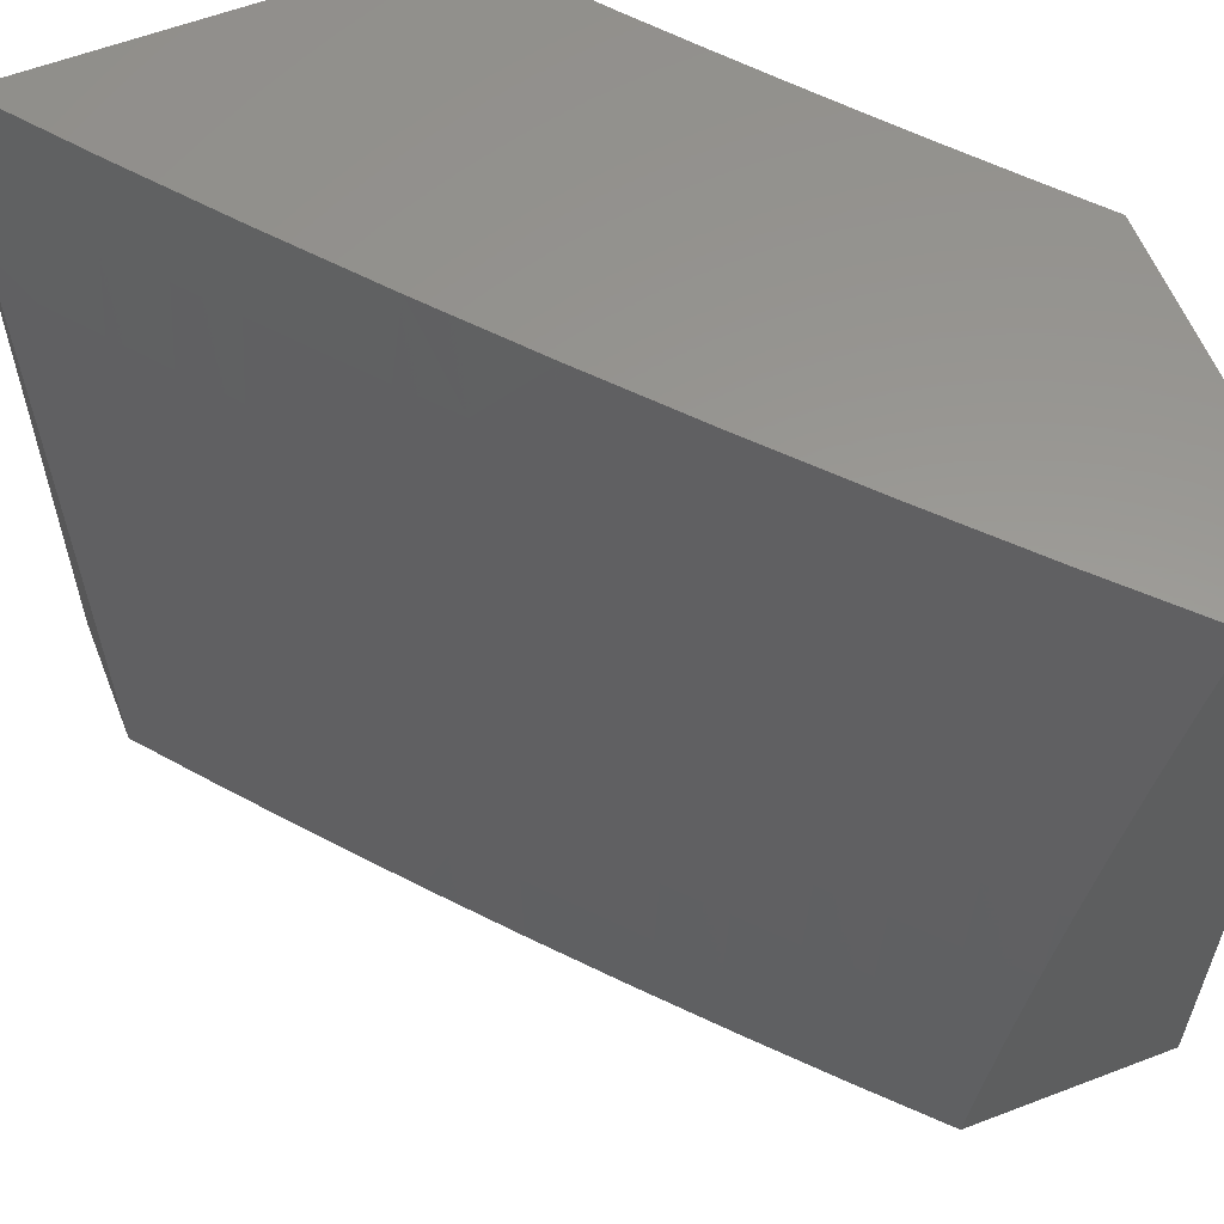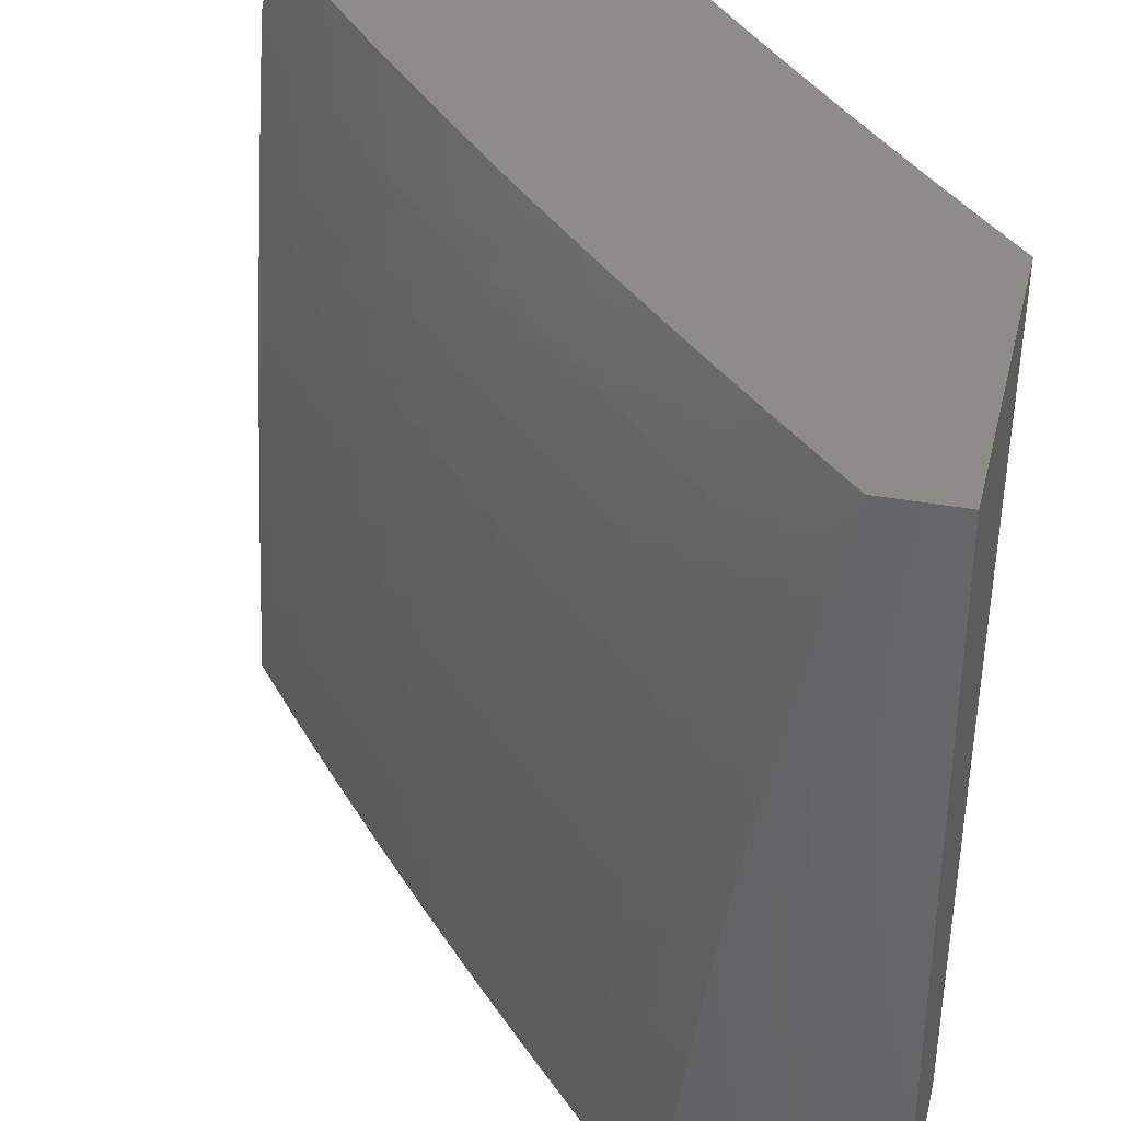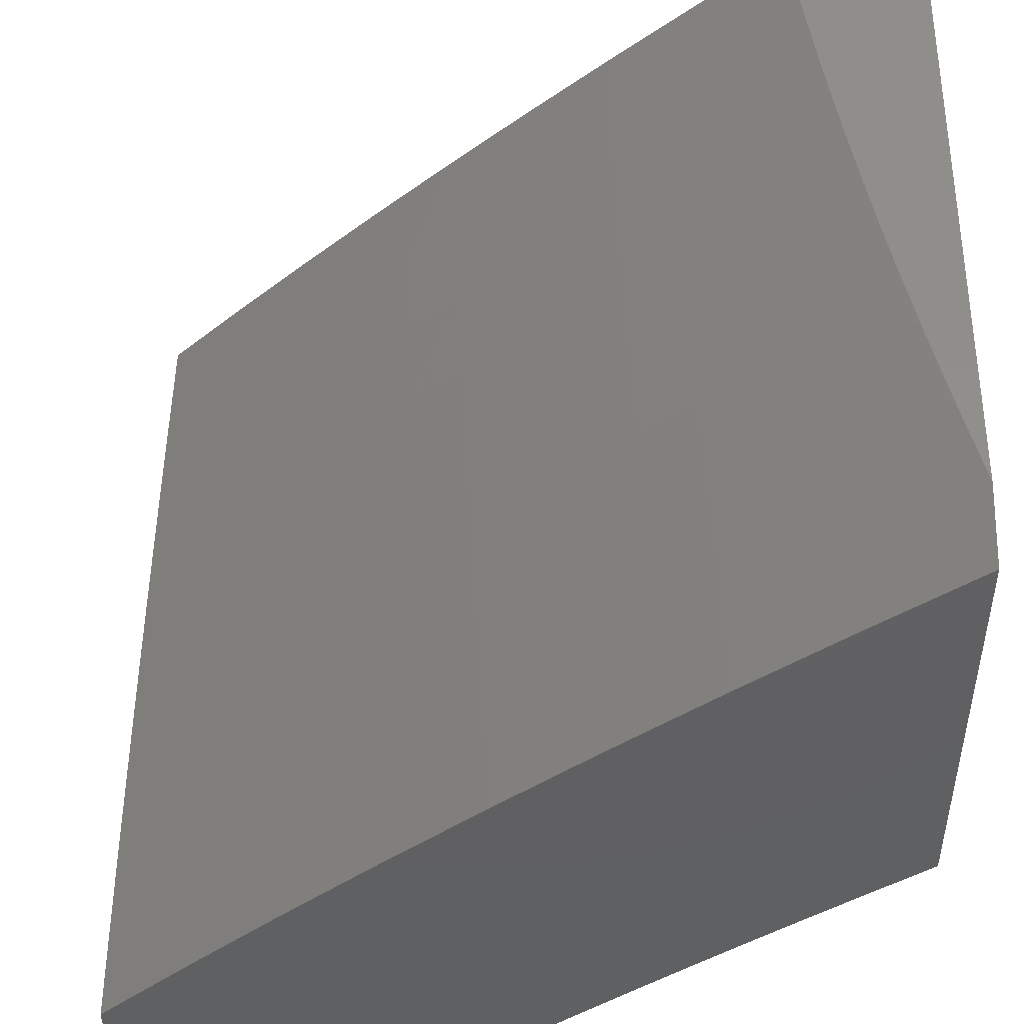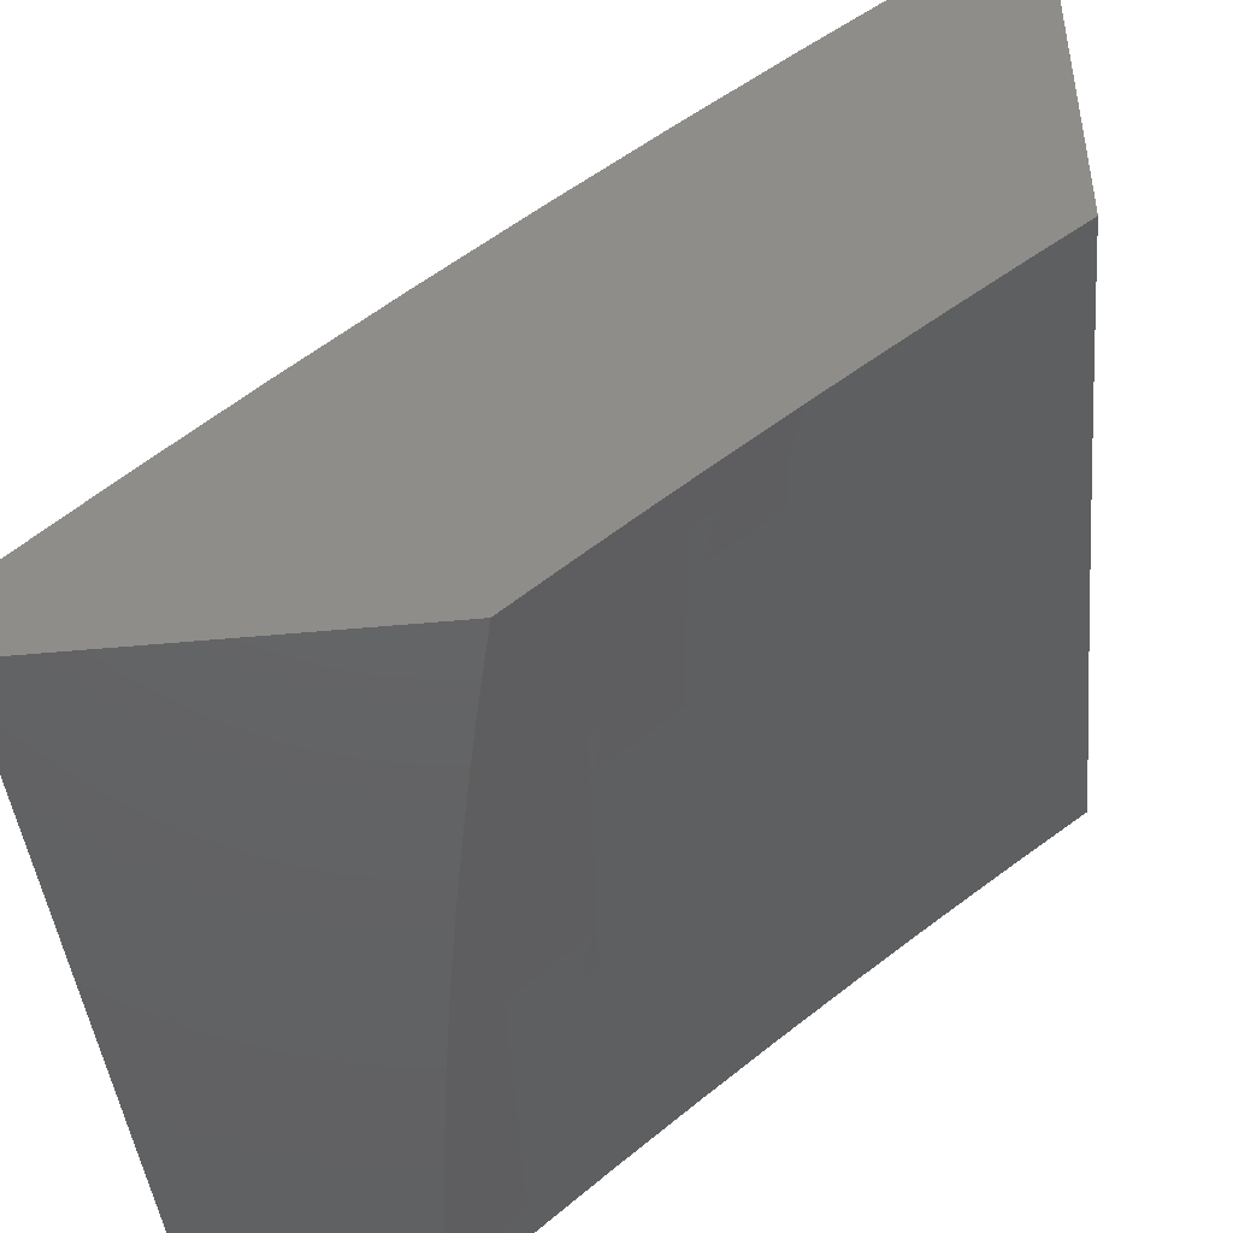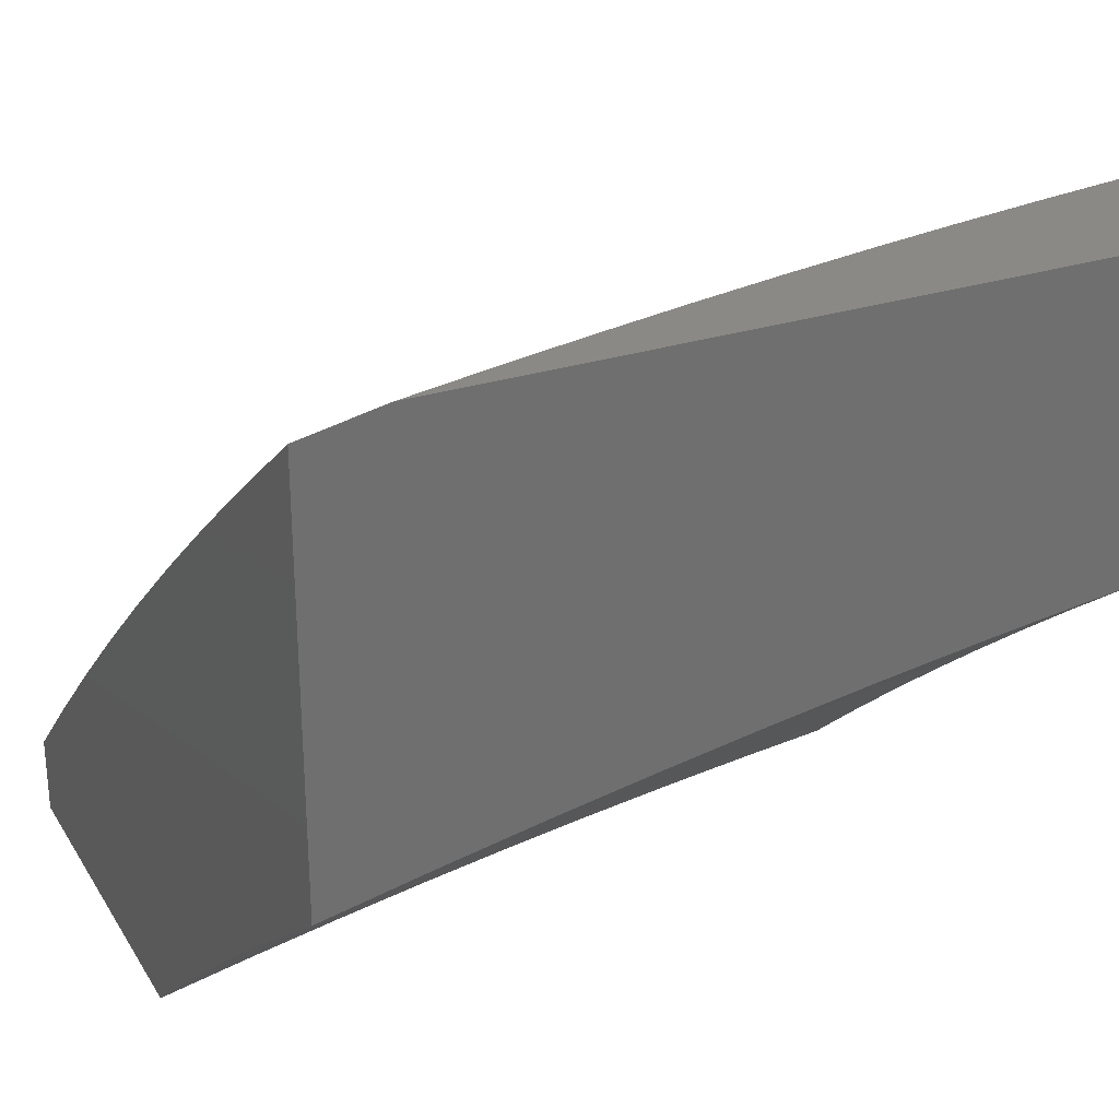
<metadata>
{"format":"stl","ext":"stl","renderer":"f3d","projection":"perspective","resolution":1024,"background":"white","views":[{"elev":59.2,"azim":-111.5,"up":"+Z"},{"elev":36.4,"azim":-76.5,"up":"+Z"},{"elev":47.7,"azim":1.6,"up":"+Y"},{"elev":-45.4,"azim":6.3,"up":"+Y"},{"elev":28.7,"azim":64.6,"up":"+Y"}]}
</metadata>
<code>
# stl→obj: 271 verts, 538 faces
v -7.718 8 1.126
v -7.734 8 1
v -7.642 8.077 1.062
v -7.646 8.081 1
v -7.556 8.162 1
v -7.552 8.158 1.062
v -7.465 8.241 1
v -7.462 8.237 1.062
v -7.374 8.319 1
v -7.37 8.315 1.062
v -7.282 8.396 1
v -7.278 8.392 1.062
v -7.189 8.473 1
v -7.185 8.469 1.062
v -7.095 8.548 1
v -7.091 8.544 1.062
v -7 8.622 1
v -7 8.609 1.126
v -7 8.593 1.251
v -7.084 8.535 1.186
v -7.088 8.54 1.124
v -7.182 8.465 1.124
v -7.275 8.388 1.124
v -7.367 8.311 1.124
v -7.458 8.233 1.124
v -7.548 8.154 1.124
v -7.638 8.073 1.124
v -7 8.576 1.377
v -7.076 8.525 1.31
v -7.08 8.53 1.248
v -7.174 8.455 1.248
v -7.178 8.46 1.186
v -7.267 8.379 1.248
v -7.271 8.384 1.186
v -7.359 8.302 1.248
v -7.363 8.307 1.186
v -7.45 8.224 1.248
v -7.454 8.228 1.186
v -7.54 8.145 1.248
v -7.544 8.149 1.186
v -7.63 8.064 1.248
v -7.634 8.069 1.186
v -7.7 8 1.252
v -7 8.557 1.502
v -7.067 8.514 1.435
v -7.071 8.52 1.373
v -7.165 8.445 1.373
v -7.169 8.45 1.31
v -7.258 8.369 1.373
v -7.262 8.374 1.31
v -7.35 8.292 1.373
v -7.354 8.297 1.31
v -7.441 8.214 1.373
v -7.445 8.219 1.31
v -7.531 8.135 1.373
v -7.536 8.14 1.31
v -7.62 8.055 1.373
v -7.625 8.06 1.31
v -7.68 8 1.378
v -7 8.536 1.627
v -7.057 8.503 1.56
v -7.062 8.509 1.498
v -7.155 8.434 1.498
v -7.16 8.439 1.435
v -7.248 8.358 1.498
v -7.253 8.363 1.435
v -7.34 8.281 1.498
v -7.345 8.286 1.435
v -7.431 8.203 1.498
v -7.436 8.208 1.435
v -7.521 8.124 1.498
v -7.526 8.129 1.435
v -7.61 8.044 1.498
v -7.615 8.049 1.435
v -7.657 8 1.503
v -7 8.514 1.752
v -7.046 8.49 1.686
v -7.051 8.496 1.623
v -7.145 8.421 1.623
v -7.15 8.428 1.56
v -7.237 8.345 1.623
v -7.243 8.352 1.56
v -7.329 8.269 1.623
v -7.334 8.275 1.56
v -7.42 8.191 1.623
v -7.425 8.197 1.56
v -7.51 8.112 1.623
v -7.515 8.118 1.56
v -7.599 8.032 1.623
v -7.605 8.038 1.56
v -7.633 8 1.628
v -7 8.49 1.876
v -7.034 8.476 1.811
v -7.04 8.483 1.748
v -7.133 8.408 1.748
v -7.139 8.415 1.686
v -7.226 8.332 1.748
v -7.232 8.339 1.686
v -7.317 8.255 1.748
v -7.323 8.262 1.686
v -7.408 8.178 1.748
v -7.414 8.184 1.686
v -7.498 8.099 1.748
v -7.504 8.106 1.686
v -7.587 8.019 1.748
v -7.593 8.026 1.686
v -7.607 8 1.752
v -7 8.465 2
v -7.022 8.46 1.937
v -7.028 8.468 1.874
v -7.121 8.394 1.874
v -7.127 8.401 1.811
v -7.213 8.318 1.874
v -7.22 8.325 1.811
v -7.305 8.241 1.874
v -7.311 8.248 1.811
v -7.395 8.164 1.874
v -7.402 8.171 1.811
v -7.485 8.085 1.874
v -7.492 8.092 1.811
v -7.574 8.006 1.874
v -7.581 8.013 1.811
v -7.58 8 1.876
v -7.07 8.408 2
v -7.115 8.386 1.937
v -7.14 8.352 2
v -7.207 8.31 1.937
v -7.21 8.295 2
v -7.279 8.237 2
v -7.298 8.234 1.937
v -7.347 8.178 2
v -7.389 8.156 1.937
v -7.415 8.119 2
v -7.478 8.078 1.937
v -7.483 8.06 2
v -7.55 8 2
v -7.158 9 1.114
v -7.174 9 1
v -7.192 8.971 1.124
v -7.281 8.914 1
v -7.258 8.918 1.124
v -7.324 8.864 1.124
v -7.316 8.855 1.248
v -7.381 8.801 1.248
v -7.372 8.791 1.373
v -7.437 8.736 1.373
v -7.427 8.725 1.498
v -7.492 8.67 1.498
v -7.481 8.658 1.623
v -7.545 8.602 1.623
v -7.533 8.589 1.748
v -7.597 8.533 1.748
v -7.584 8.519 1.874
v -7.647 8.463 1.874
v -7.637 8.444 2
v -7.709 8.406 1.874
v -7.76 8.332 2
v -7.771 8.349 1.874
v -7.832 8.291 1.874
v -7.784 8.363 1.748
v -7.845 8.305 1.748
v -7.796 8.376 1.623
v -7.857 8.318 1.623
v -7.807 8.387 1.498
v -7.868 8.329 1.498
v -7.817 8.398 1.373
v -7.878 8.34 1.373
v -7.826 8.408 1.248
v -7.888 8.35 1.248
v -7.834 8.417 1.124
v -7.896 8.359 1.124
v -7.901 8.369 1
v -7.957 8.3 1.124
v -8 8.274 1
v -8 8.259 1.126
v -7.387 8.826 1
v -7.389 8.81 1.124
v -7.446 8.746 1.248
v -7.501 8.681 1.373
v -7.555 8.614 1.498
v -7.608 8.546 1.623
v -7.659 8.477 1.748
v -7.454 8.755 1.124
v -7.492 8.737 1
v -7.518 8.7 1.124
v -7.595 8.647 1
v -7.582 8.644 1.124
v -7.646 8.588 1.124
v -7.638 8.579 1.248
v -7.701 8.523 1.248
v -7.692 8.513 1.373
v -7.754 8.456 1.373
v -7.744 8.445 1.498
v -7.698 8.556 1
v -7.709 8.532 1.124
v -7.763 8.466 1.248
v -7.772 8.474 1.124
v -7.8 8.463 1
v -7.949 8.291 1.248
v -8 8.242 1.252
v -7.94 8.282 1.373
v -8 8.223 1.377
v -7.93 8.271 1.498
v -7.99 8.213 1.498
v -7.918 8.26 1.623
v -7.979 8.201 1.623
v -7.906 8.247 1.748
v -7.967 8.188 1.748
v -7.893 8.233 1.874
v -7.954 8.175 1.874
v -7.881 8.218 2
v -8 8.102 2
v -8 8.129 1.876
v -8 8.155 1.752
v -8 8.18 1.627
v -8 8.202 1.502
v -7.513 8.555 2
v -7.521 8.575 1.874
v -7.47 8.644 1.748
v -7.417 8.713 1.623
v -7.363 8.779 1.498
v -7.307 8.845 1.373
v -7.25 8.909 1.248
v -7.457 8.63 1.874
v -7.387 8.664 2
v -7.394 8.685 1.874
v -7.329 8.739 1.874
v -7.341 8.754 1.748
v -7.277 8.808 1.748
v -7.288 8.821 1.623
v -7.223 8.874 1.623
v -7.233 8.887 1.498
v -7.167 8.94 1.498
v -7.176 8.951 1.373
v -7.1 9 1.453
v -7.121 9 1.34
v -7.26 8.771 2
v -7.265 8.793 1.874
v -7.212 8.861 1.748
v -7.157 8.927 1.623
v -7.101 8.992 1.498
v -7.078 9 1.565
v -7.091 8.98 1.623
v -7.053 9 1.677
v -7.08 8.966 1.748
v -7.028 9 1.789
v -7.069 8.951 1.874
v -7 9 1.9
v -7 8.98 2
v -7.131 8.876 2
v -7.134 8.899 1.874
v -7.2 8.846 1.874
v -7.146 8.914 1.748
v -7.185 8.962 1.248
v -7.14 9 1.227
v -7.242 8.898 1.373
v -7.298 8.833 1.498
v -7.353 8.767 1.623
v -7.406 8.699 1.748
v -7.51 8.691 1.248
v -7.565 8.625 1.373
v -7.619 8.558 1.498
v -7.671 8.49 1.623
v -7.722 8.42 1.748
v -7.574 8.635 1.248
v -7.629 8.569 1.373
v -7.682 8.502 1.498
v -7.733 8.433 1.623
v -7 9 1
v -8 8 2
v -8 8 1
f 1 2 3
f 3 2 4
f 3 4 5
f 3 5 6
f 6 5 7
f 6 7 8
f 8 7 9
f 8 9 10
f 10 9 11
f 10 11 12
f 12 11 13
f 12 13 14
f 14 13 15
f 14 15 16
f 16 15 17
f 16 17 18
f 19 20 18
f 18 20 21
f 18 21 16
f 16 21 22
f 16 22 14
f 14 22 23
f 14 23 12
f 12 23 24
f 12 24 10
f 10 24 25
f 10 25 8
f 8 25 26
f 8 26 6
f 6 26 27
f 6 27 3
f 3 27 1
f 28 29 19
f 19 29 30
f 19 30 20
f 20 30 31
f 20 31 32
f 32 31 33
f 32 33 34
f 34 33 35
f 34 35 36
f 36 35 37
f 36 37 38
f 38 37 39
f 38 39 40
f 40 39 41
f 40 41 42
f 42 41 43
f 42 43 1
f 44 45 28
f 28 45 46
f 28 46 29
f 29 46 47
f 29 47 48
f 48 47 49
f 48 49 50
f 50 49 51
f 50 51 52
f 52 51 53
f 52 53 54
f 54 53 55
f 54 55 56
f 56 55 57
f 56 57 58
f 58 57 59
f 58 59 43
f 60 61 44
f 44 61 62
f 44 62 45
f 45 62 63
f 45 63 64
f 64 63 65
f 64 65 66
f 66 65 67
f 66 67 68
f 68 67 69
f 68 69 70
f 70 69 71
f 70 71 72
f 72 71 73
f 72 73 74
f 74 73 75
f 74 75 59
f 76 77 60
f 60 77 78
f 60 78 61
f 61 78 79
f 61 79 80
f 80 79 81
f 80 81 82
f 82 81 83
f 82 83 84
f 84 83 85
f 84 85 86
f 86 85 87
f 86 87 88
f 88 87 89
f 88 89 90
f 90 89 91
f 90 91 75
f 92 93 76
f 76 93 94
f 76 94 77
f 77 94 95
f 77 95 96
f 96 95 97
f 96 97 98
f 98 97 99
f 98 99 100
f 100 99 101
f 100 101 102
f 102 101 103
f 102 103 104
f 104 103 105
f 104 105 106
f 106 105 107
f 106 107 91
f 108 109 92
f 92 109 110
f 92 110 93
f 93 110 111
f 93 111 112
f 112 111 113
f 112 113 114
f 114 113 115
f 114 115 116
f 116 115 117
f 116 117 118
f 118 117 119
f 118 119 120
f 120 119 121
f 120 121 122
f 122 121 123
f 122 123 107
f 108 124 109
f 109 124 125
f 109 125 110
f 110 125 111
f 124 126 125
f 125 126 127
f 125 127 111
f 111 127 113
f 126 128 127
f 127 128 129
f 127 129 130
f 130 129 131
f 130 131 132
f 132 131 133
f 132 133 134
f 134 133 135
f 134 135 136
f 136 123 134
f 134 123 119
f 134 119 117
f 119 123 121
f 42 1 27
f 58 43 41
f 40 42 26
f 26 42 27
f 74 59 57
f 56 58 39
f 39 58 41
f 90 75 73
f 72 74 55
f 55 74 57
f 106 91 89
f 88 90 71
f 71 90 73
f 122 107 105
f 104 106 87
f 87 106 89
f 120 122 103
f 103 122 105
f 38 40 25
f 25 40 26
f 54 56 37
f 37 56 39
f 70 72 53
f 53 72 55
f 86 88 69
f 69 88 71
f 102 104 85
f 85 104 87
f 118 120 101
f 101 120 103
f 132 134 117
f 36 38 24
f 24 38 25
f 52 54 35
f 35 54 37
f 68 70 51
f 51 70 53
f 84 86 67
f 67 86 69
f 100 102 83
f 83 102 85
f 116 118 99
f 99 118 101
f 130 132 115
f 115 132 117
f 34 36 23
f 23 36 24
f 50 52 33
f 33 52 35
f 66 68 49
f 49 68 51
f 82 84 65
f 65 84 67
f 98 100 81
f 81 100 83
f 114 116 97
f 97 116 99
f 113 127 130
f 130 115 113
f 32 34 22
f 22 34 23
f 48 50 31
f 31 50 33
f 64 66 47
f 47 66 49
f 80 82 63
f 63 82 65
f 96 98 79
f 79 98 81
f 112 114 95
f 95 114 97
f 20 32 21
f 21 32 22
f 29 48 30
f 30 48 31
f 45 64 46
f 46 64 47
f 61 80 62
f 62 80 63
f 77 96 78
f 78 96 79
f 93 112 94
f 94 112 95
f 137 138 139
f 139 138 140
f 139 140 141
f 141 140 142
f 141 142 143
f 143 142 144
f 143 144 145
f 145 144 146
f 145 146 147
f 147 146 148
f 147 148 149
f 149 148 150
f 149 150 151
f 151 150 152
f 151 152 153
f 153 152 154
f 153 154 155
f 155 154 156
f 155 156 157
f 157 156 158
f 157 158 159
f 159 158 160
f 159 160 161
f 161 160 162
f 161 162 163
f 163 162 164
f 163 164 165
f 165 164 166
f 165 166 167
f 167 166 168
f 167 168 169
f 169 168 170
f 169 170 171
f 171 170 172
f 171 172 173
f 173 172 174
f 173 174 175
f 140 176 142
f 142 176 177
f 142 177 144
f 144 177 178
f 144 178 146
f 146 178 179
f 146 179 148
f 148 179 180
f 148 180 150
f 150 180 181
f 150 181 152
f 152 181 182
f 152 182 154
f 154 182 156
f 177 176 183
f 183 176 184
f 183 184 185
f 185 184 186
f 185 186 187
f 187 186 188
f 187 188 189
f 189 188 190
f 189 190 191
f 191 190 192
f 191 192 193
f 193 192 164
f 193 164 162
f 186 194 188
f 188 194 195
f 188 195 190
f 190 195 196
f 190 196 192
f 192 196 166
f 192 166 164
f 195 194 197
f 197 194 198
f 197 198 170
f 170 198 172
f 173 175 199
f 199 175 200
f 199 200 201
f 201 200 202
f 201 202 203
f 203 202 204
f 203 204 205
f 205 204 206
f 205 206 207
f 207 206 208
f 207 208 209
f 209 208 210
f 209 210 211
f 211 210 212
f 212 210 213
f 213 210 214
f 214 210 208
f 214 208 215
f 215 208 206
f 215 206 216
f 216 206 204
f 216 204 202
f 209 211 159
f 159 211 157
f 155 217 153
f 153 217 218
f 153 218 151
f 151 218 219
f 151 219 149
f 149 219 220
f 149 220 147
f 147 220 221
f 147 221 145
f 145 221 222
f 145 222 143
f 143 222 223
f 143 223 141
f 141 223 139
f 218 217 224
f 224 217 225
f 224 225 226
f 226 225 227
f 226 227 228
f 228 227 229
f 228 229 230
f 230 229 231
f 230 231 232
f 232 231 233
f 232 233 234
f 234 233 235
f 234 235 236
f 225 237 227
f 227 237 238
f 227 238 229
f 229 238 239
f 229 239 231
f 231 239 240
f 231 240 233
f 233 240 241
f 233 241 235
f 235 241 242
f 242 241 243
f 242 243 244
f 244 243 245
f 244 245 246
f 246 245 247
f 246 247 248
f 248 247 249
f 249 247 250
f 250 247 251
f 250 251 252
f 252 251 253
f 252 253 239
f 239 253 240
f 238 237 252
f 252 237 250
f 234 236 254
f 254 236 255
f 254 255 139
f 139 255 137
f 139 223 254
f 254 223 256
f 254 256 234
f 234 256 232
f 243 241 240
f 245 243 253
f 253 243 240
f 247 245 251
f 251 245 253
f 256 223 222
f 232 256 257
f 257 256 222
f 257 222 221
f 232 257 230
f 230 257 258
f 230 258 228
f 228 258 259
f 228 259 226
f 226 259 224
f 258 257 221
f 252 239 238
f 259 258 220
f 220 258 221
f 185 260 183
f 183 260 178
f 183 178 177
f 178 260 179
f 179 260 261
f 179 261 180
f 180 261 262
f 180 262 181
f 181 262 263
f 181 263 182
f 182 263 264
f 182 264 156
f 156 264 158
f 260 185 265
f 265 185 187
f 265 187 189
f 259 220 219
f 218 224 219
f 219 224 259
f 189 266 265
f 265 266 261
f 265 261 260
f 261 266 262
f 262 266 267
f 262 267 263
f 263 267 268
f 263 268 264
f 264 268 160
f 264 160 158
f 267 266 191
f 191 266 189
f 268 267 193
f 193 267 191
f 170 168 197
f 197 168 196
f 197 196 195
f 168 166 196
f 268 193 162
f 162 160 268
f 173 199 171
f 171 199 169
f 199 201 169
f 169 201 167
f 201 203 167
f 167 203 165
f 203 205 165
f 165 205 163
f 209 159 161
f 205 207 163
f 163 207 161
f 207 209 161
f 108 92 249
f 249 92 76
f 249 76 60
f 249 60 248
f 248 60 44
f 248 44 28
f 248 28 269
f 269 28 19
f 269 19 18
f 18 17 269
f 212 213 270
f 270 213 271
f 271 213 214
f 271 214 215
f 215 216 271
f 271 216 202
f 271 202 200
f 200 175 271
f 271 175 174
f 15 140 17
f 17 140 138
f 17 138 269
f 140 15 176
f 176 15 13
f 176 13 184
f 184 13 11
f 184 11 186
f 186 11 9
f 186 9 194
f 194 9 7
f 194 7 198
f 198 7 5
f 198 5 172
f 172 5 4
f 172 4 174
f 174 4 2
f 174 2 271
f 135 157 136
f 136 157 211
f 136 211 270
f 270 211 212
f 135 133 157
f 157 133 155
f 155 133 131
f 155 131 129
f 155 129 217
f 217 129 128
f 217 128 225
f 225 128 126
f 225 126 124
f 225 124 237
f 237 124 108
f 237 108 250
f 250 108 249
f 2 1 271
f 271 1 43
f 271 43 59
f 271 59 270
f 270 59 75
f 270 75 91
f 91 107 270
f 270 107 123
f 270 123 136
f 138 137 269
f 269 137 255
f 269 255 236
f 236 235 269
f 269 235 242
f 269 242 244
f 244 246 269
f 269 246 248

</code>
